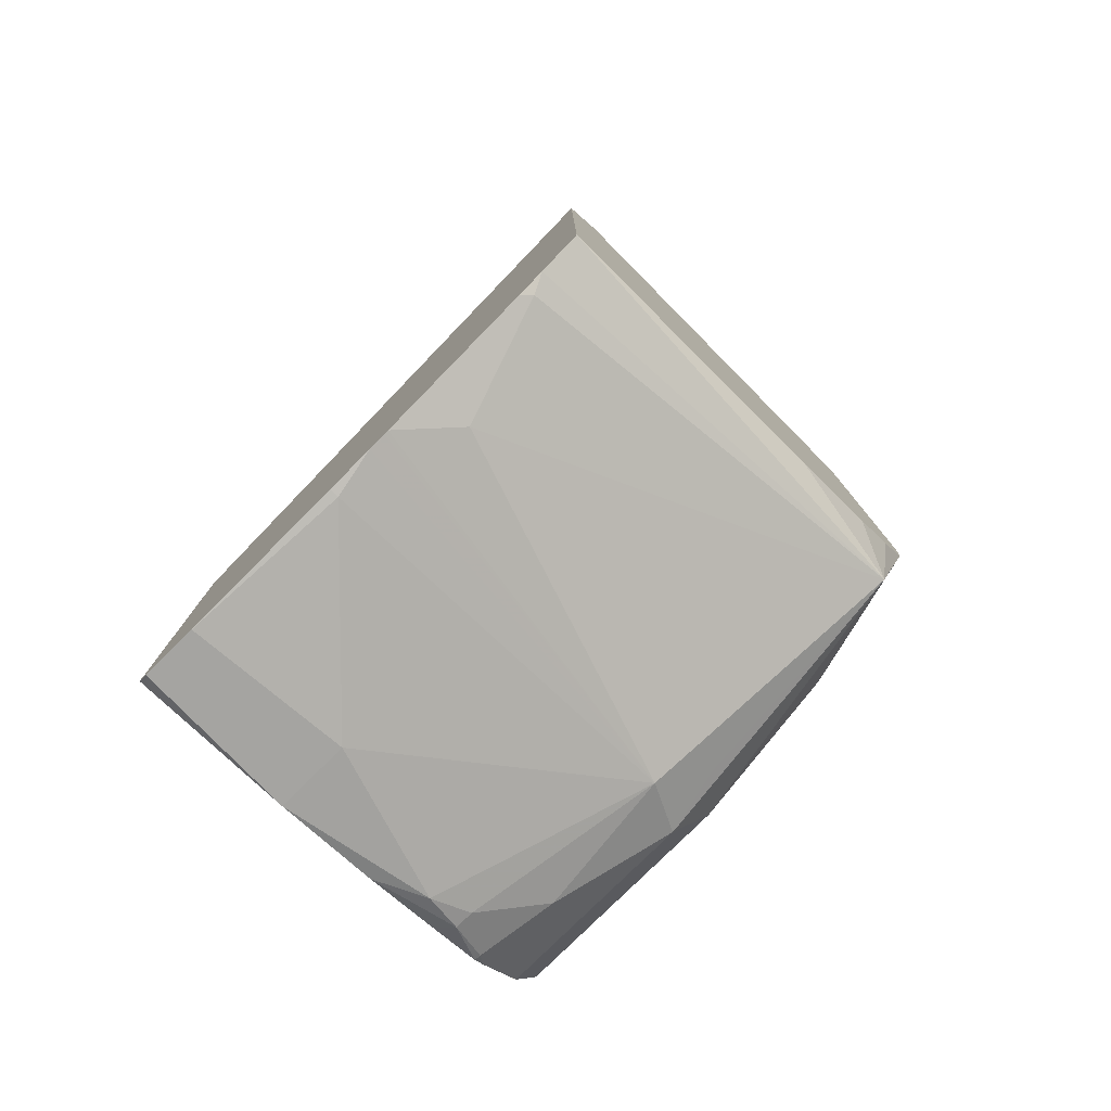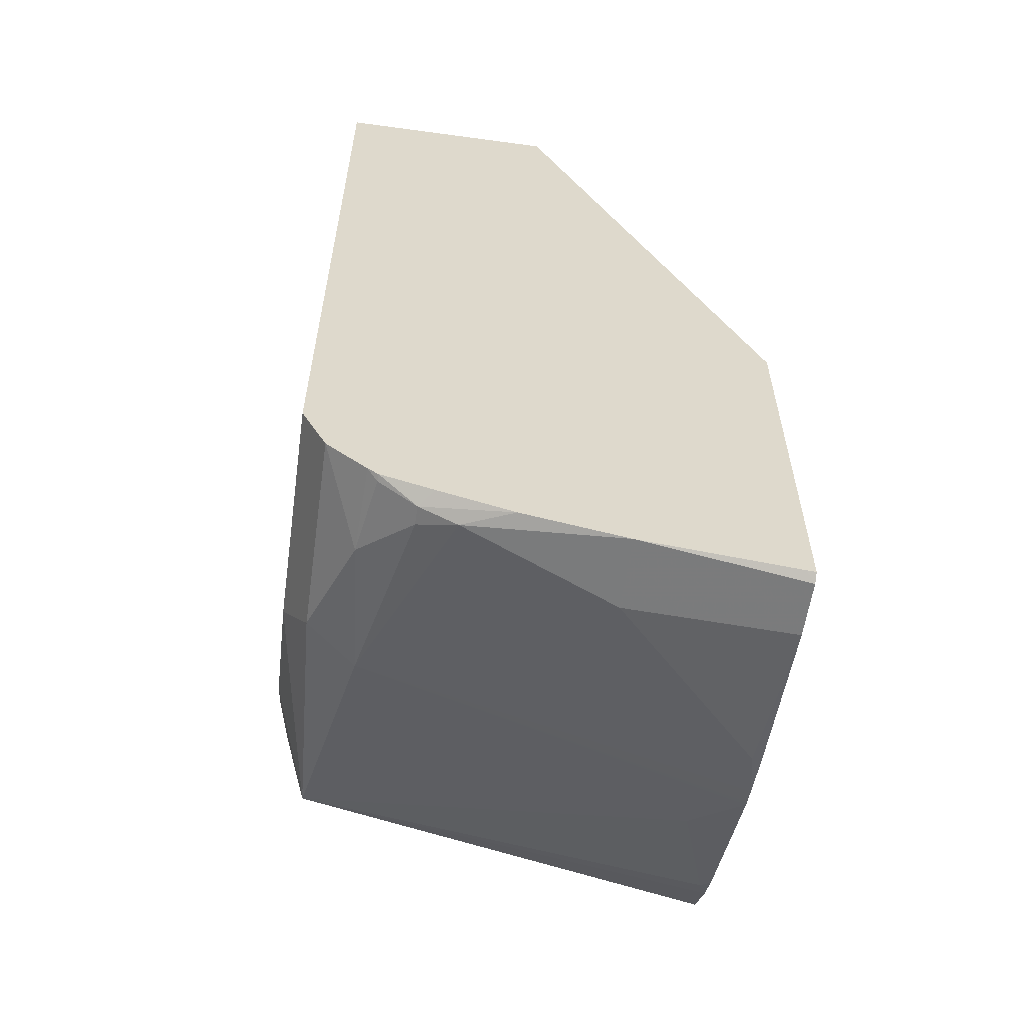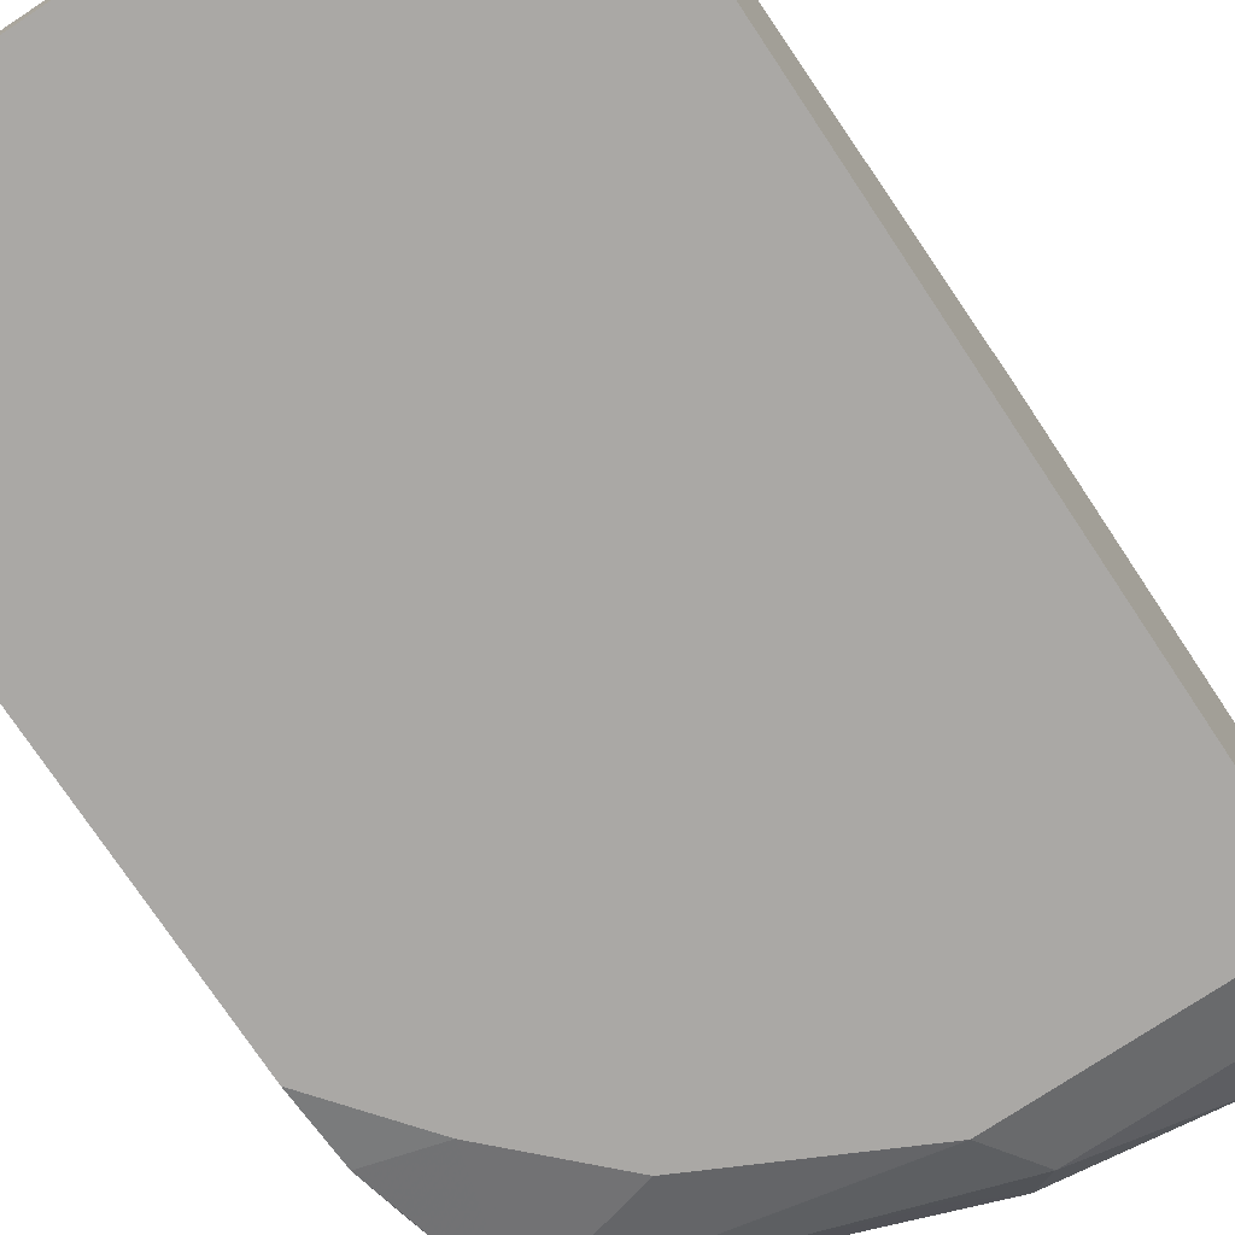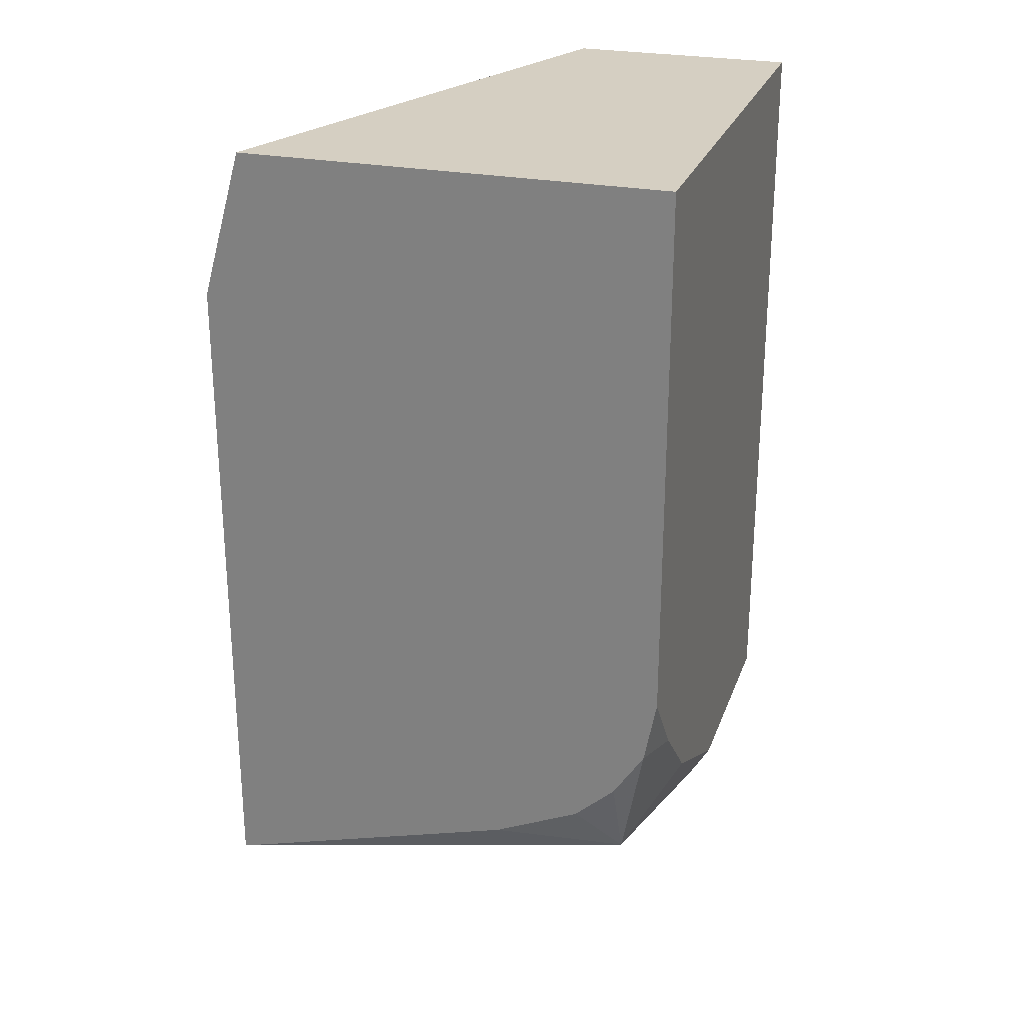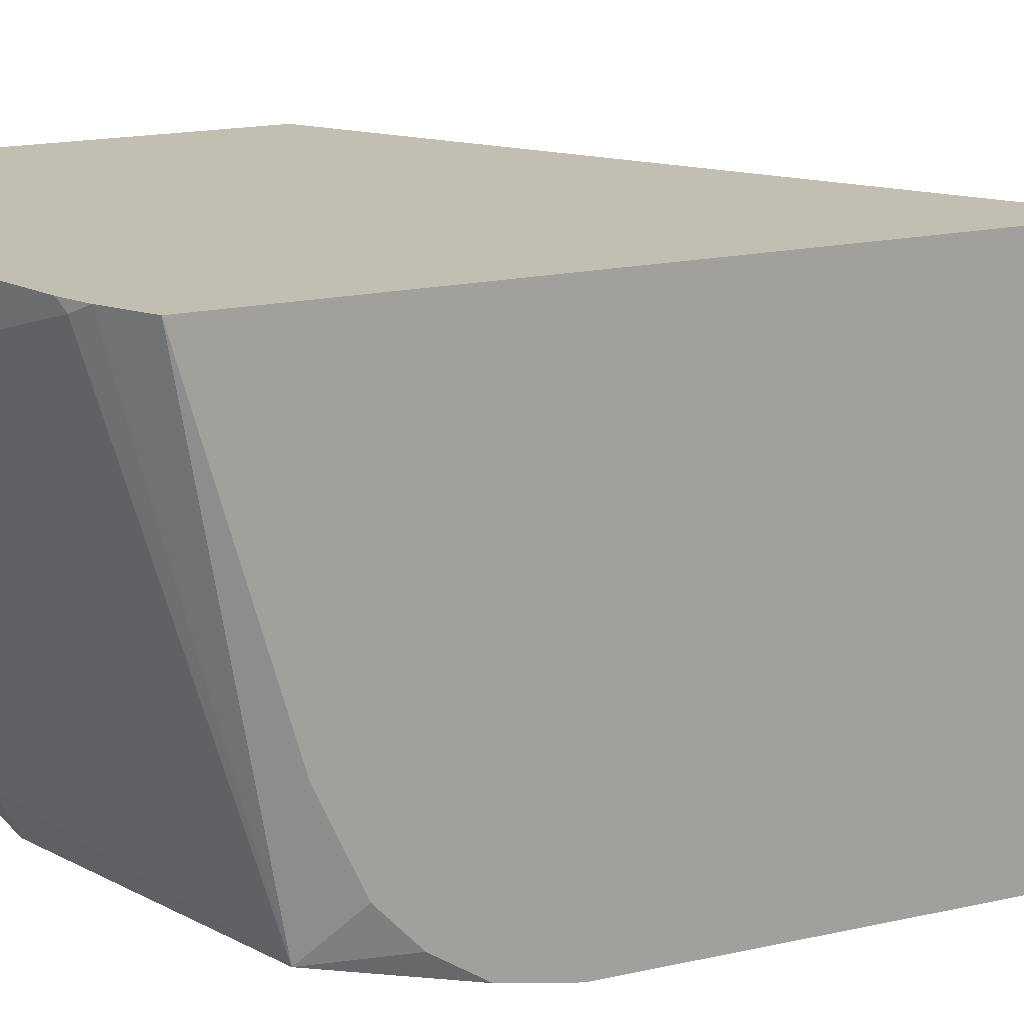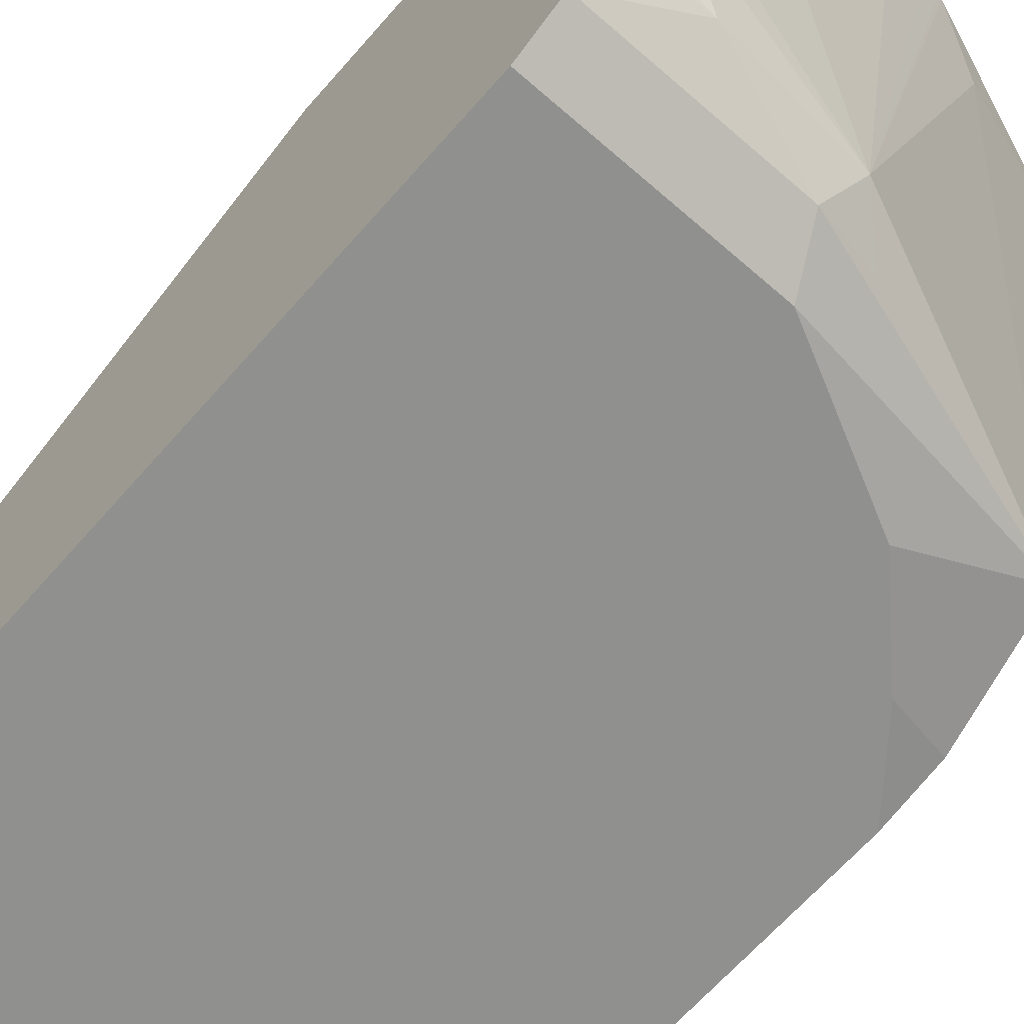
<metadata>
{"format":"obj","ext":"obj","renderer":"f3d","projection":"perspective","resolution":1024,"background":"white","views":[{"elev":-78.9,"azim":-135.2,"up":"+Z"},{"elev":-58.5,"azim":82.0,"up":"+Z"},{"elev":-75.2,"azim":33.6,"up":"+Y"},{"elev":25.9,"azim":-72.6,"up":"+Z"},{"elev":17.5,"azim":-114.1,"up":"+Y"},{"elev":-65.6,"azim":138.8,"up":"+Y"}]}
</metadata>
<code>
v -0.0006386 -0.7913 -0.0001089
v -0.125 -0.7438 -0.0001089
v -0.0006386 -0.8466 -0.0001089
v -0.0006386 -0.7339 -0.1288
v -0.125 -0.7339 -0.03528
v -0.125 -0.8466 -0.0001089
v -0.0006386 -0.8466 -0.184
v -0.0006386 -0.7339 -0.2253
v -0.125 -0.7339 -0.1935
v -0.125 -0.8466 -0.1288
v -0.05522 -0.8466 -0.184
v -0.0006386 -0.8462 -0.1847
v -0.0006386 -0.7361 -0.2251
v -0.002854 -0.7339 -0.2265
v -0.1219 -0.7339 -0.1955
v -0.1196 -0.8374 -0.1748
v -0.125 -0.8059 -0.1733
v -0.125 -0.8436 -0.1443
v -0.1104 -0.8466 -0.1472
v -0.09201 -0.8466 -0.1656
v -0.04908 -0.8404 -0.1963
v -0.0006386 -0.8404 -0.1963
v -0.0006386 -0.7729 -0.2208
v -0.01619 -0.7339 -0.2265
v -0.1148 -0.7339 -0.2002
v -0.125 -0.8427 -0.1457
v -0.125 -0.8363 -0.1554
v -0.125 -0.8266 -0.1641
v -0.1104 -0.7361 -0.2024
v -0.08281 -0.7454 -0.2116
v -0.05522 -0.8282 -0.2024
v -0.06441 -0.8374 -0.1932
v -0.02148 -0.8312 -0.2055
v -0.0006386 -0.8306 -0.2049
v -0.01841 -0.7729 -0.2208
v -0.0006386 -0.7978 -0.2157
v -0.00614 -0.8097 -0.2147
v -0.05522 -0.7339 -0.2208
v -0.05522 -0.7361 -0.2208
v -0.1104 -0.7339 -0.2024
v -0.1082 -0.7339 -0.2035
v -0.07139 -0.7339 -0.2173
v -0.07037 -0.7339 -0.2176
v -0.06626 -0.7339 -0.2186
v -0.009208 -0.819 -0.2116
v -0.002306 -0.8282 -0.207
v -0.004607 -0.819 -0.2116
v -0.0006386 -0.8282 -0.2067
v -0.0006386 -0.8156 -0.2105
f 23 36 37
f 16 30 31
f 16 31 32
f 16 32 21
f 21 31 33
f 21 33 22
f 22 33 34
f 16 29 30
f 21 32 31
f 16 25 29
f 15 25 16
f 16 27 28
f 16 26 27
f 16 18 26
f 16 19 18
f 16 20 19
f 14 35 24
f 14 23 35
f 13 23 14
f 23 37 35
f 16 28 17
f 24 35 39
f 34 46 48
f 25 40 29
f 12 21 22
f 46 47 48
f 38 39 44
f 37 47 45
f 47 49 48
f 36 47 37
f 36 49 47
f 33 47 46
f 33 45 47
f 33 46 34
f 31 45 33
f 31 37 45
f 31 35 37
f 31 39 35
f 31 44 39
f 31 43 44
f 31 42 43
f 30 41 42
f 30 42 31
f 29 41 30
f 29 40 41
f 24 39 38
f 11 21 12
f 1 7 12
f 11 20 16
f 2 18 10
f 2 26 18
f 2 27 26
f 2 28 27
f 2 17 28
f 2 9 17
f 2 5 9
f 1 4 2
f 1 8 4
f 2 10 6
f 1 13 8
f 1 49 36
f 1 48 49
f 1 34 48
f 1 22 34
f 1 12 22
f 1 3 7
f 1 6 3
f 1 2 6
f 11 16 21
f 1 23 13
f 2 4 5
f 1 36 23
f 3 10 19
f 10 18 19
f 3 6 10
f 9 16 17
f 9 15 16
f 8 13 14
f 7 11 12
f 4 15 9
f 4 25 15
f 4 40 25
f 4 41 40
f 4 9 5
f 4 43 42
f 4 44 43
f 4 38 44
f 4 24 38
f 4 14 24
f 4 8 14
f 3 11 7
f 4 42 41
f 3 20 11
f 3 19 20

</code>
